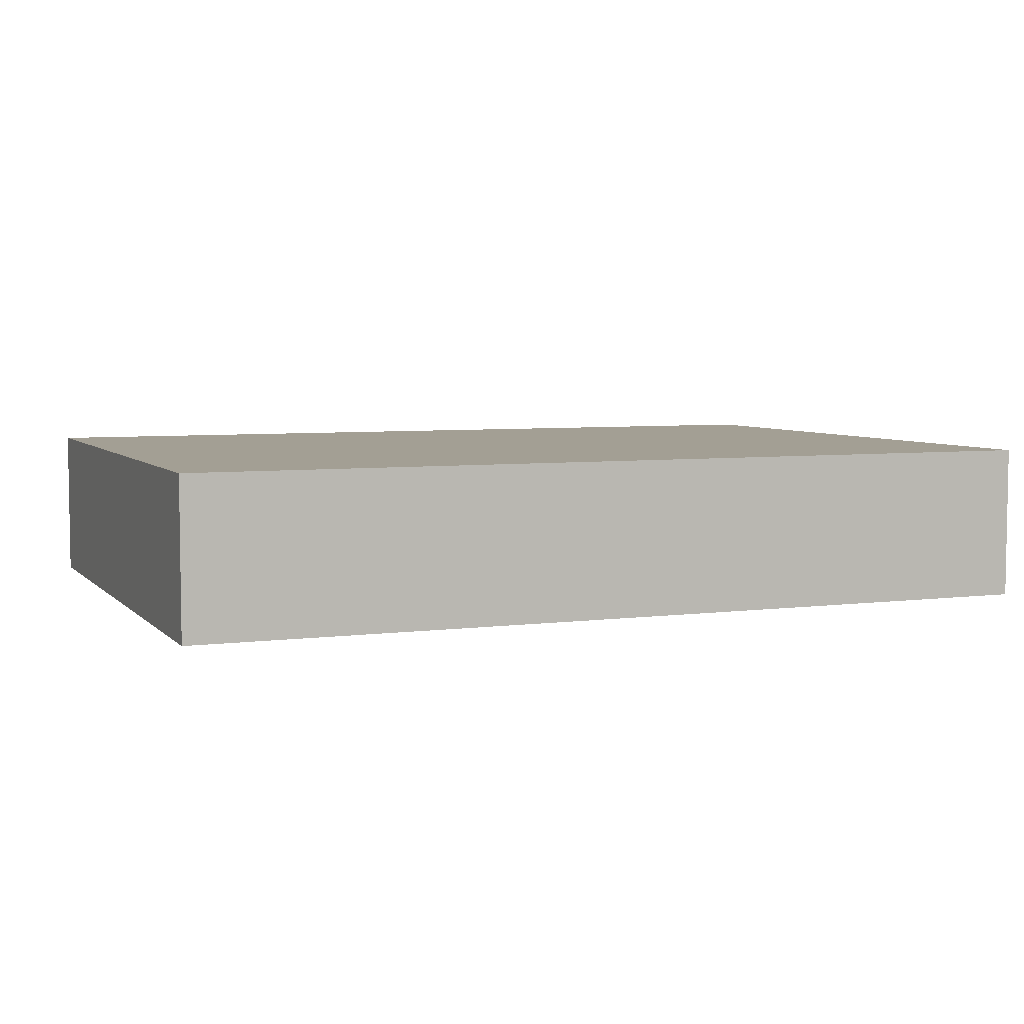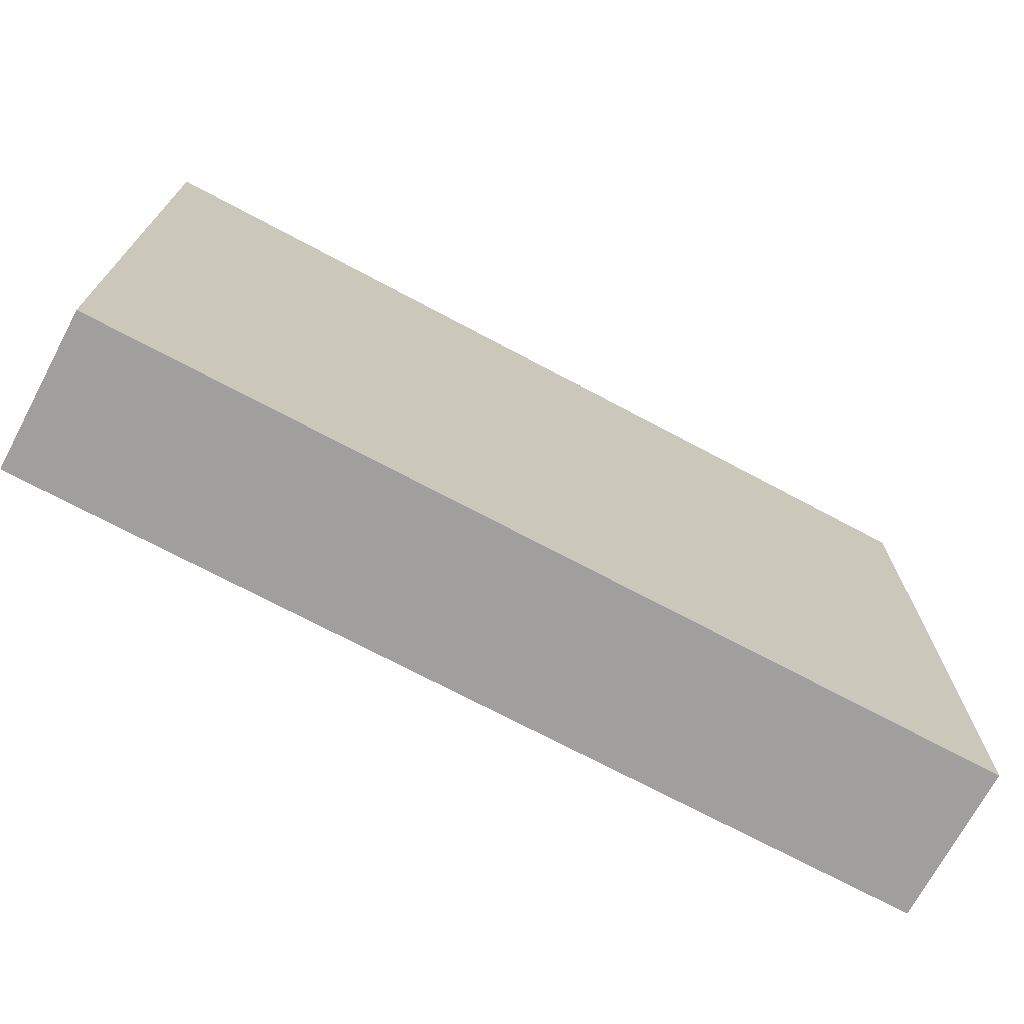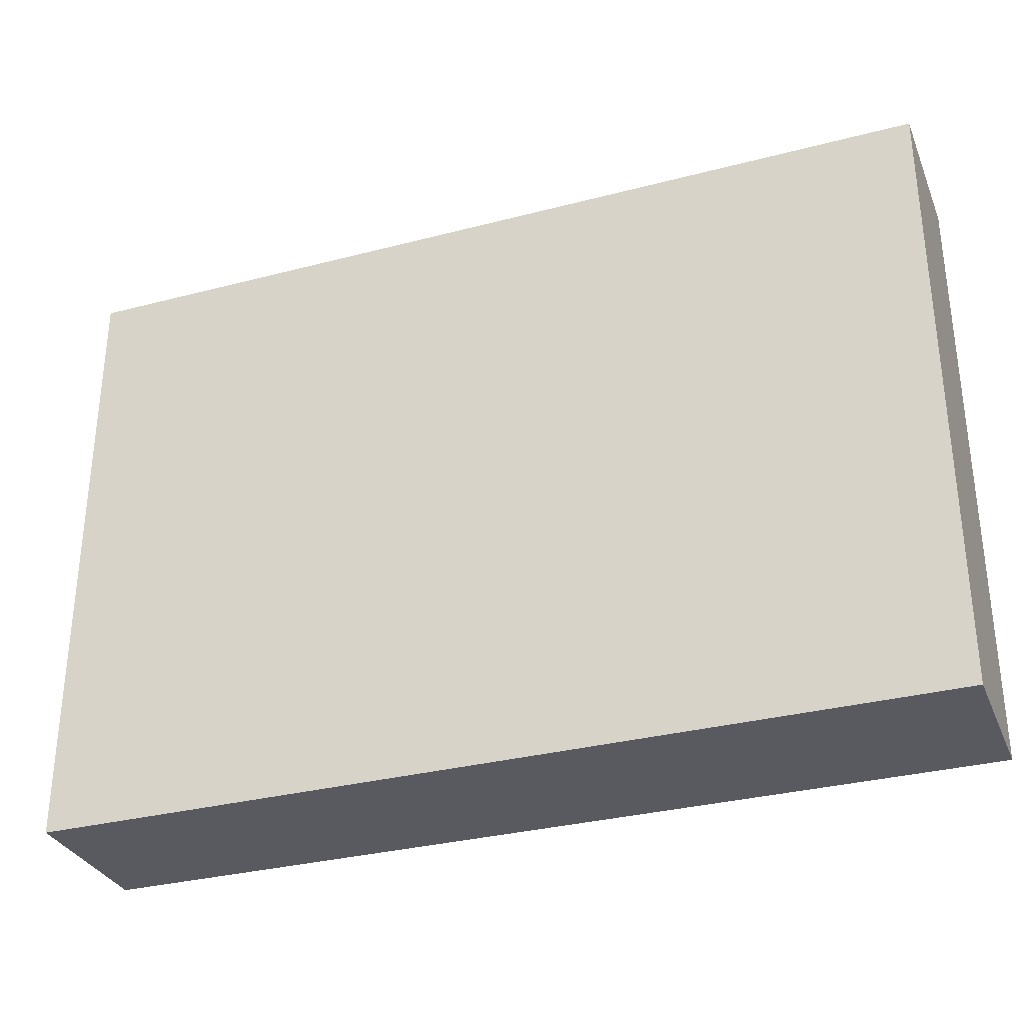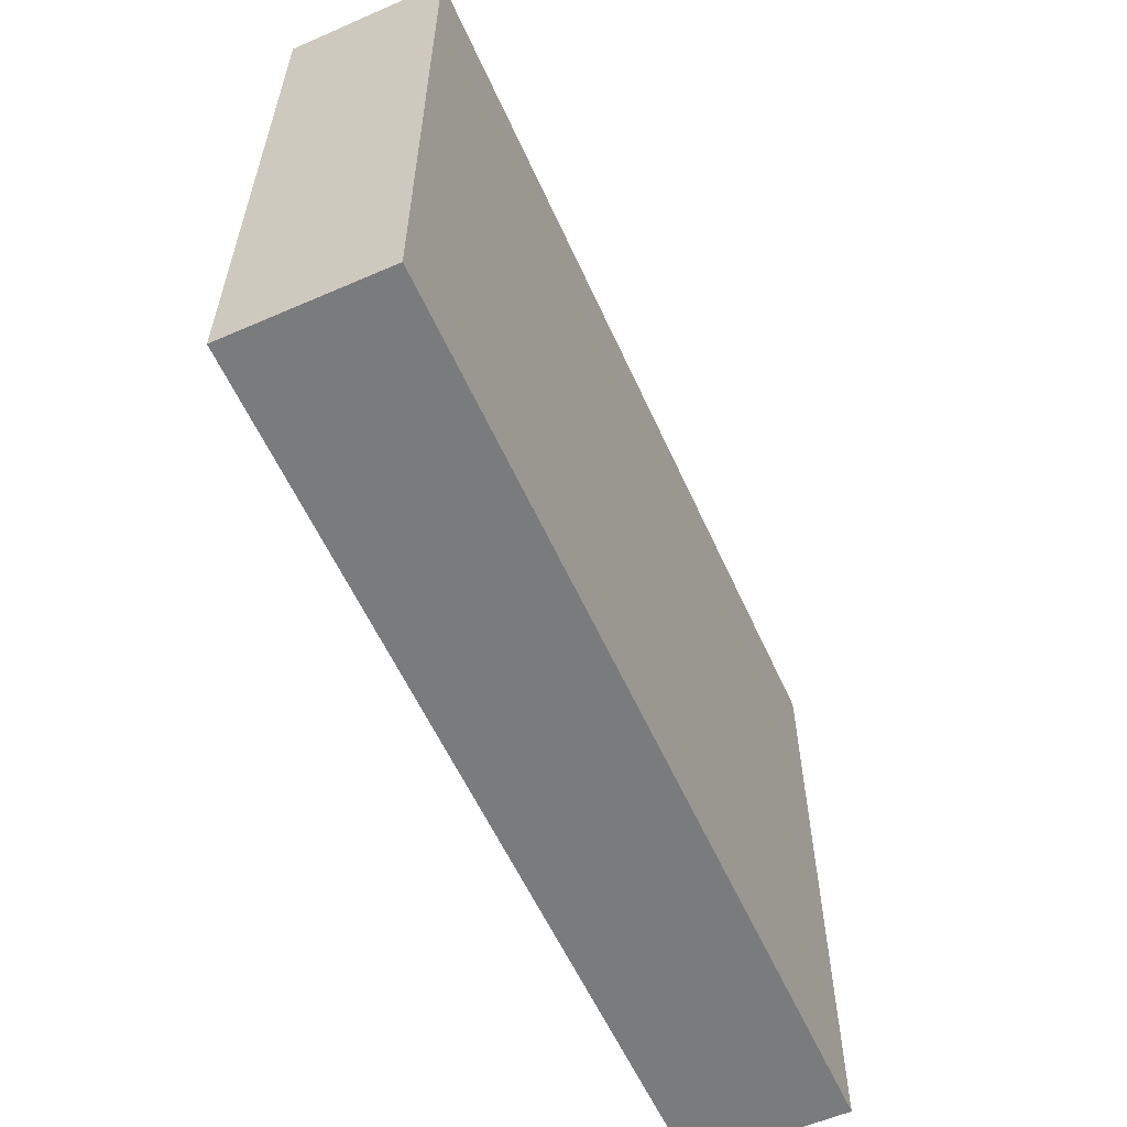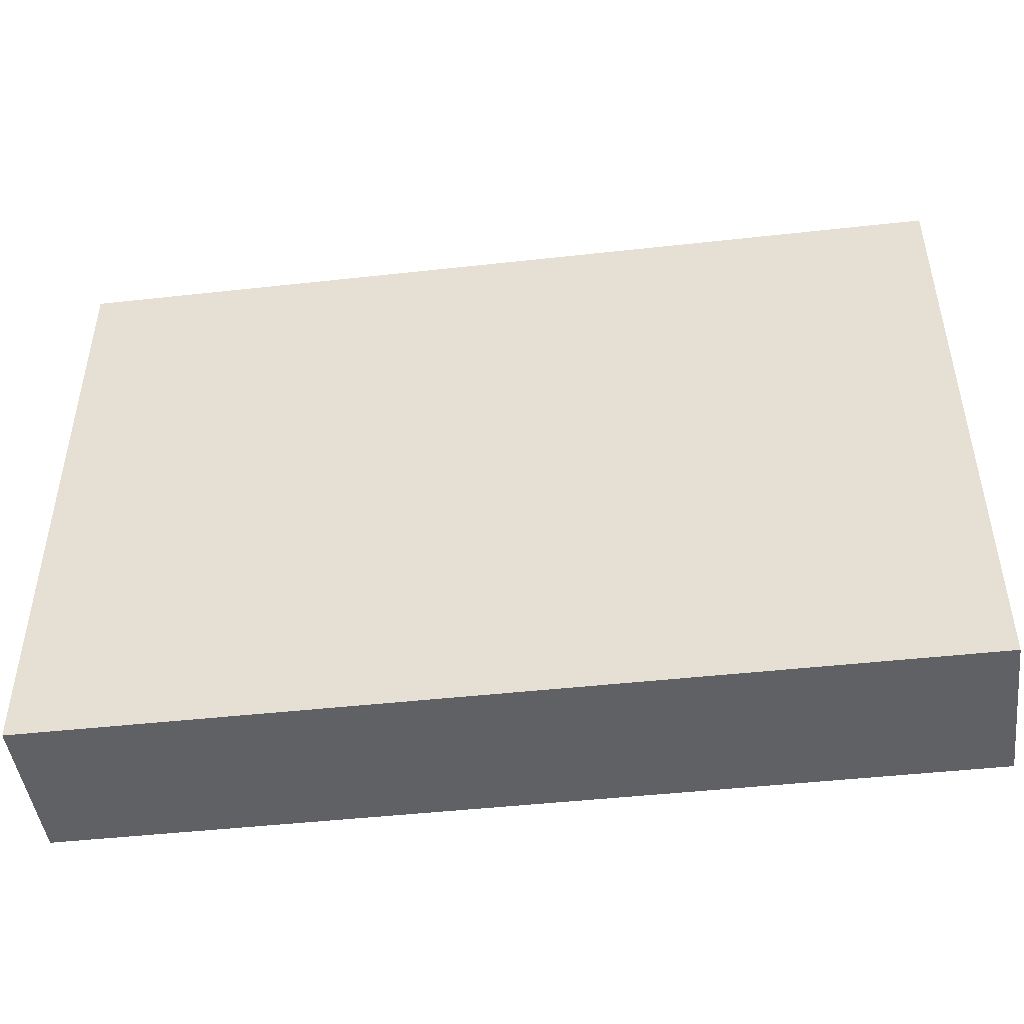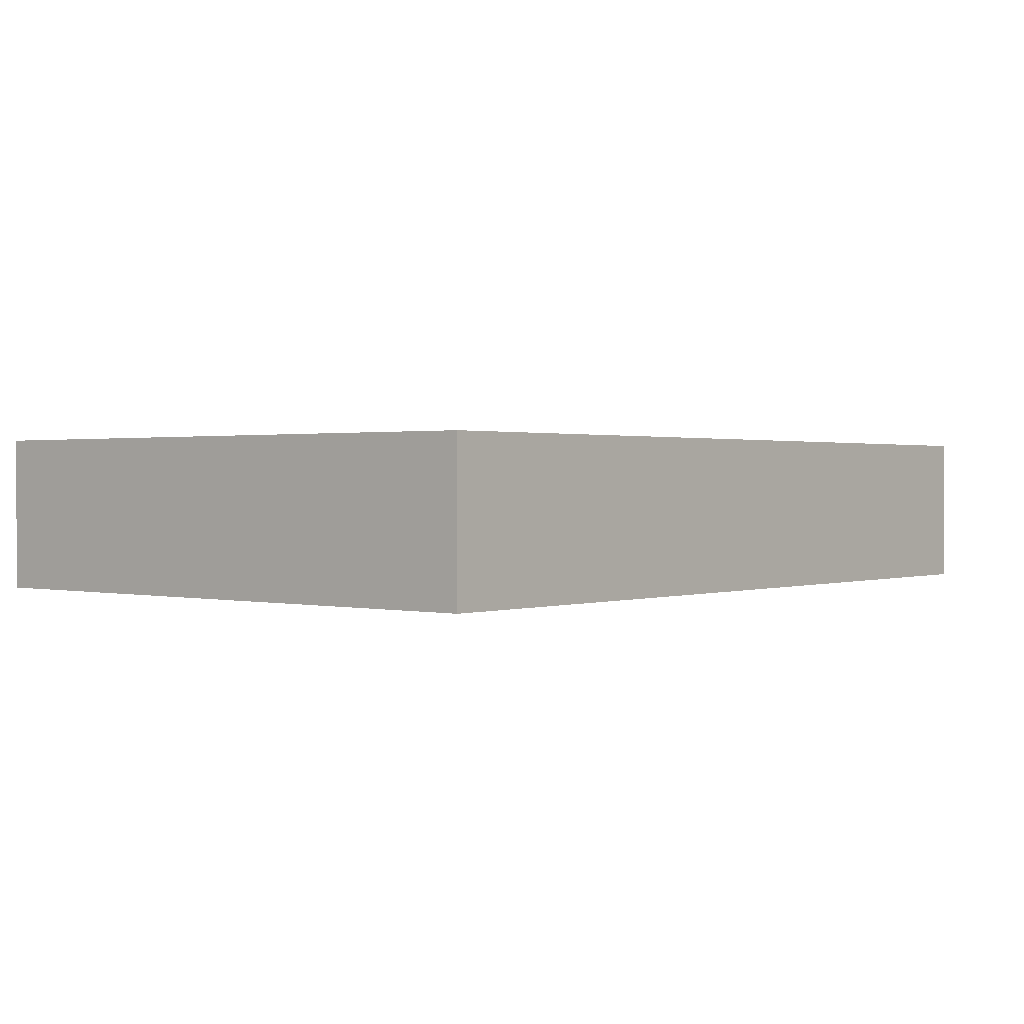
<metadata>
{"format":"obj","ext":"obj","renderer":"f3d","projection":"perspective","resolution":1024,"background":"white","views":[{"elev":5.4,"azim":157.8,"up":"+Z"},{"elev":-71.5,"azim":151.9,"up":"+Y"},{"elev":-31.9,"azim":-159.8,"up":"+Y"},{"elev":-58.3,"azim":114.2,"up":"+Y"},{"elev":-46.5,"azim":7.2,"up":"+Y"},{"elev":0.9,"azim":-50.3,"up":"+Z"}]}
</metadata>
<code>
o CatCube - 23x16x4
v 11.5 8 -2
v 11.5 -8 -2
v 11.5 8 2
v 11.5 -8 2
v -11.5 8 -2
v -11.5 -8 -2
v -11.5 8 2
v -11.5 -8 2
f 1 5 7 3
f 4 3 7 8
f 8 7 5 6
f 6 2 4 8
f 2 1 3 4
f 6 5 1 2

</code>
